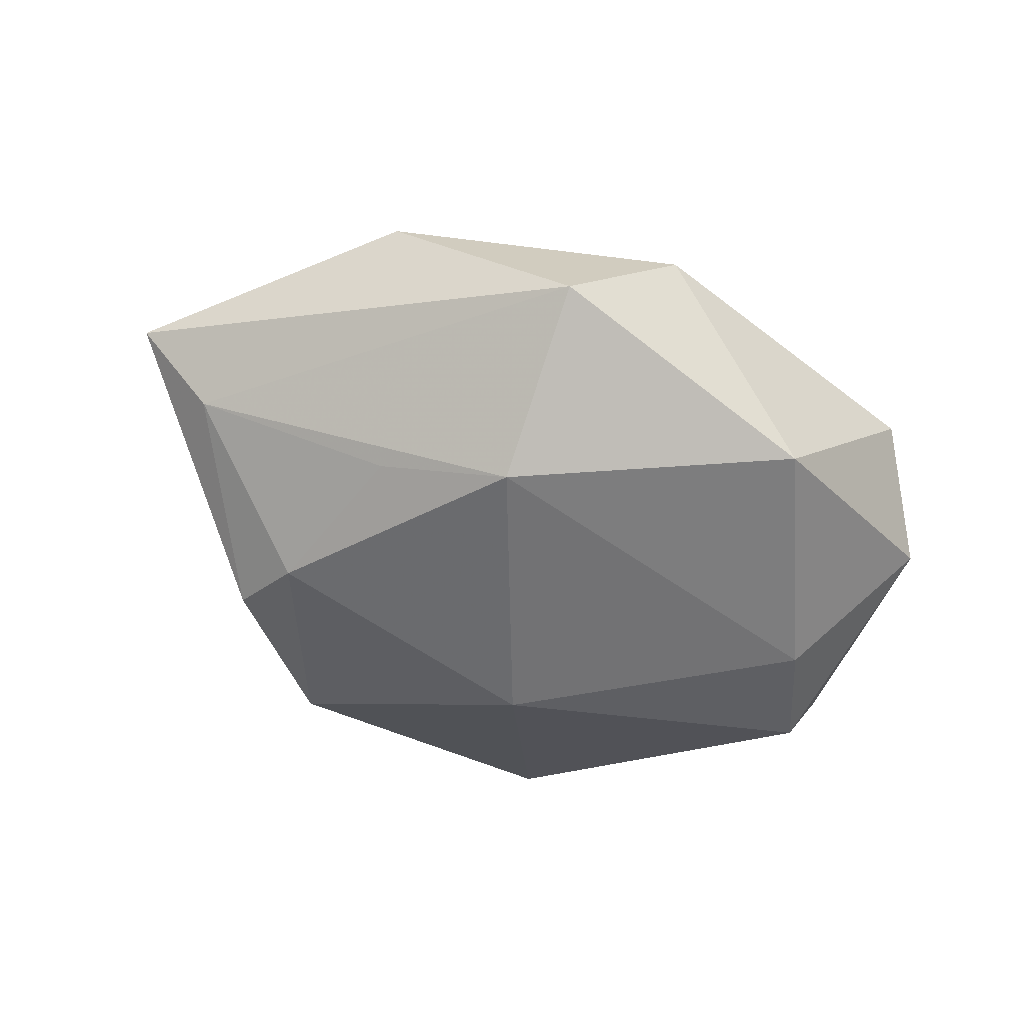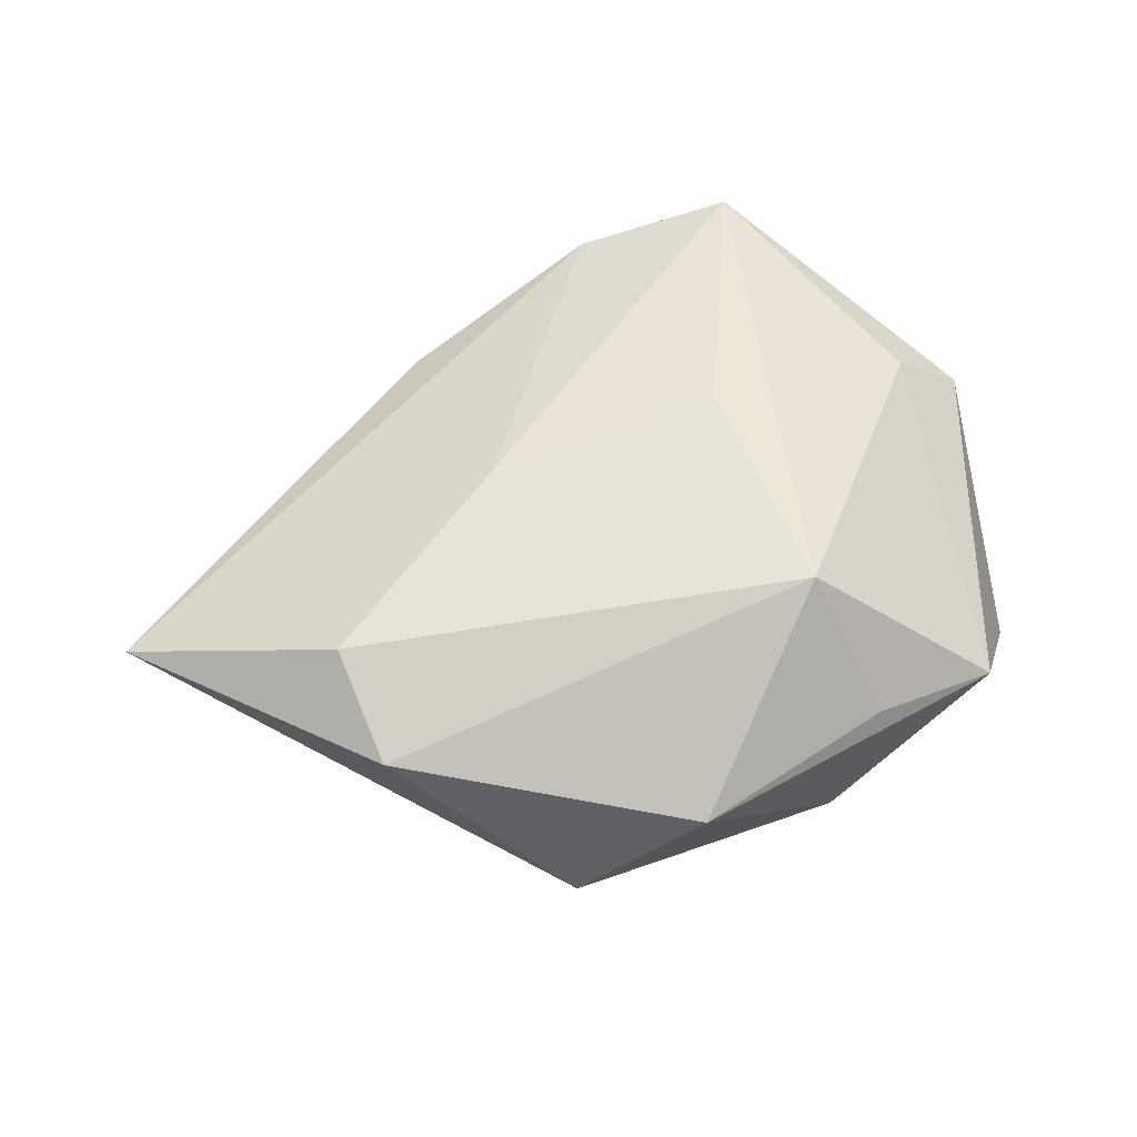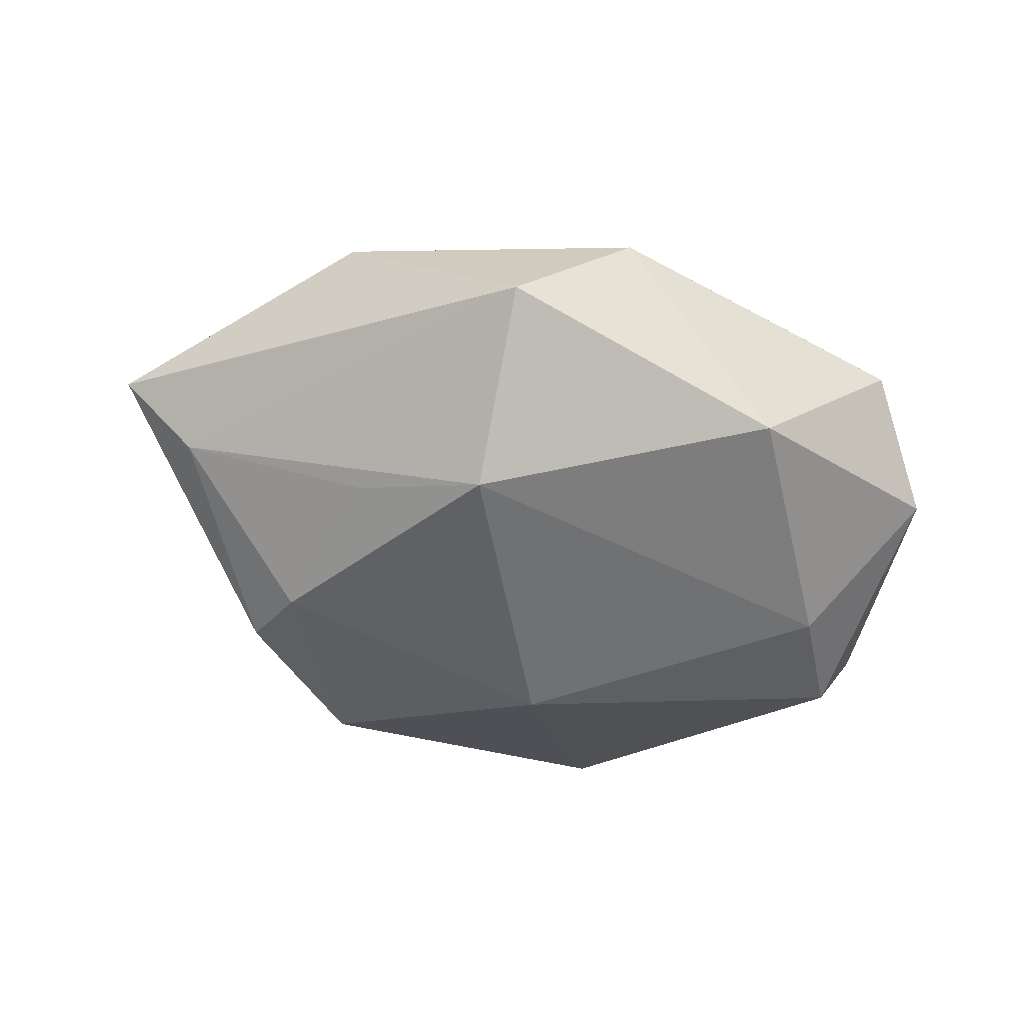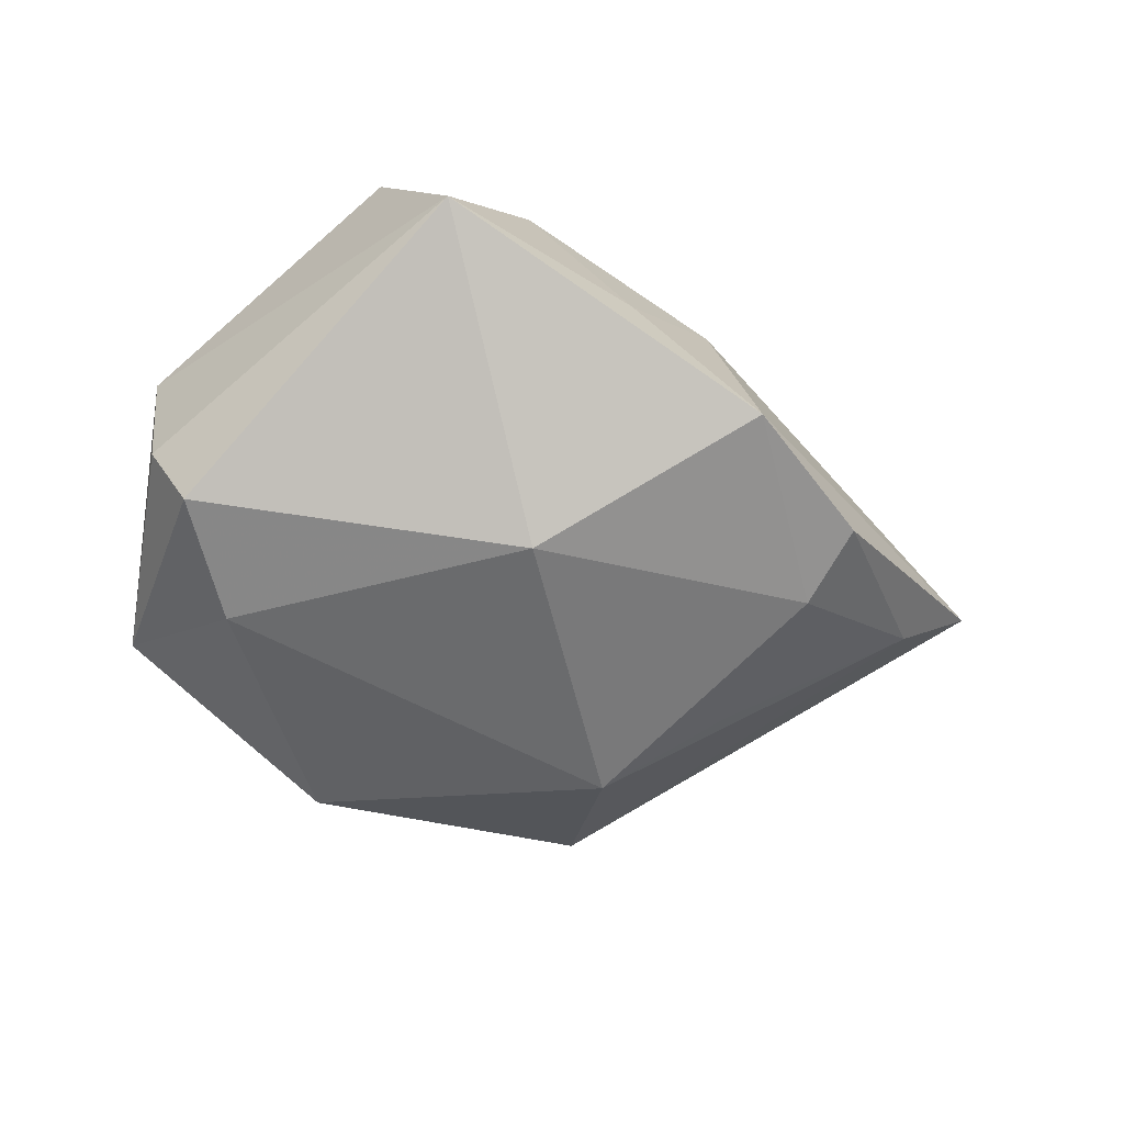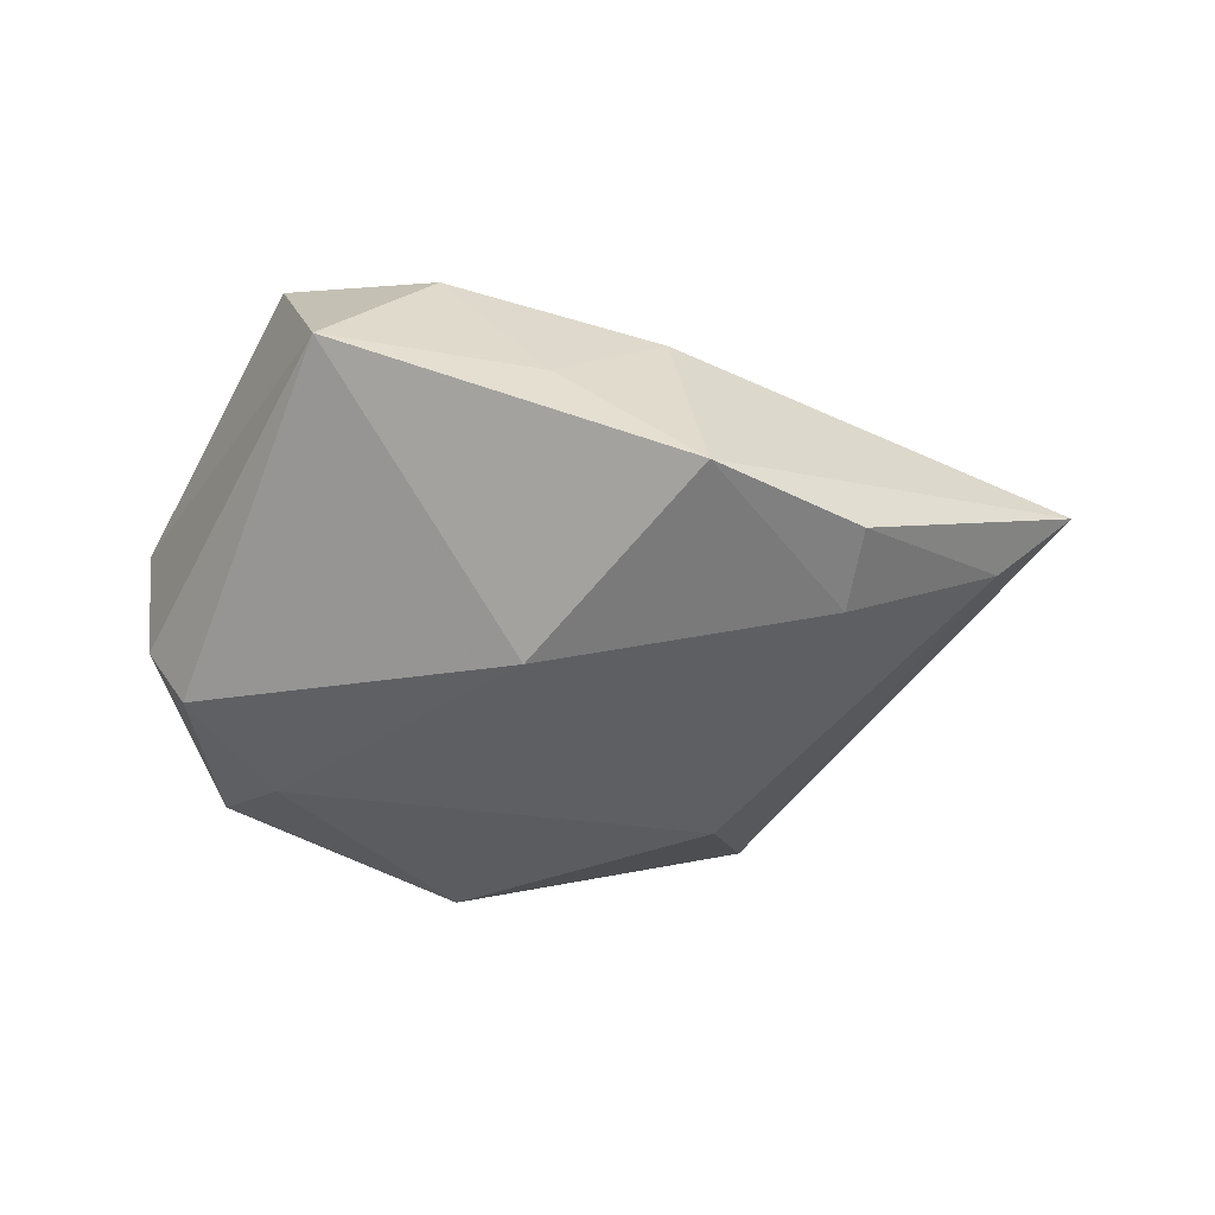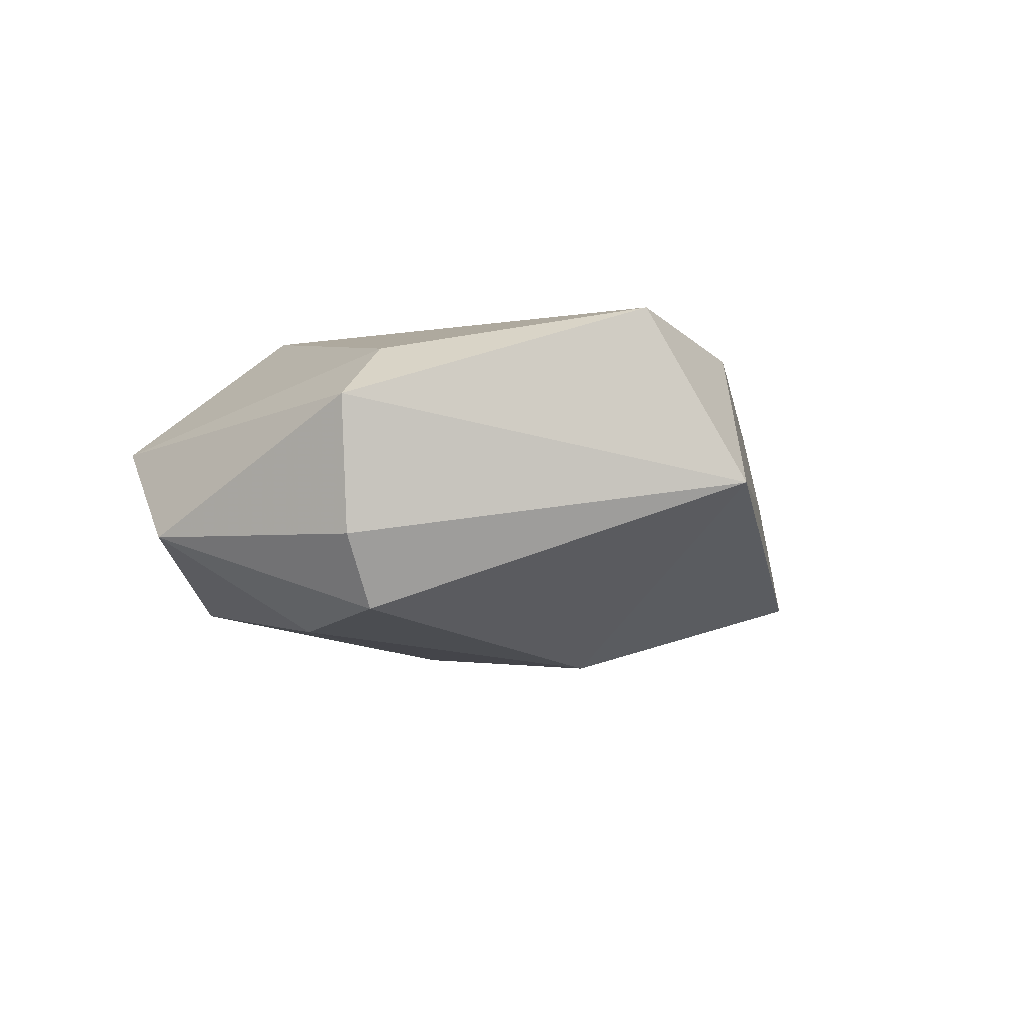
<metadata>
{"format":"obj","ext":"obj","renderer":"f3d","projection":"perspective","resolution":1024,"background":"white","views":[{"elev":-52.0,"azim":-33.0,"up":"+Z"},{"elev":56.3,"azim":-24.4,"up":"+Z"},{"elev":-50.7,"azim":-23.7,"up":"+Z"},{"elev":-58.1,"azim":158.8,"up":"+Z"},{"elev":-45.5,"azim":-179.1,"up":"+Z"},{"elev":-5.9,"azim":111.9,"up":"+Z"}]}
</metadata>
<code>
v -0.03408 0.02482 -0.01327
v -0.01395 0.03183 0.008414
v -0.03226 0.01531 -0.01609
v -0.06022 0.007335 0.006794
v -0.01457 0.005658 0.01854
v 0.03013 -0.03508 0.004249
v -0.01877 -0.01562 -0.02021
v 0.01274 0.003718 0.02012
v 0.01179 -0.03419 -0.015
v 0.03943 0.002663 -0.0162
v -0.001697 0.03708 -0.002014
v 0.02247 0.04207 -0.001672
v 0.01146 -0.024 0.0208
v 0.03042 -0.00979 -0.01829
v 0.04434 0.002115 -0.008039
v -0.03933 -0.02122 0.01146
v 0.01069 0.03611 0.01457
v 0.04626 0.002263 0.00748
v -0.01778 0.03539 -0.01429
v -0.03931 -0.008548 0.01675
v 0.03823 0.003132 0.01382
v 0.02847 0.03214 0.01828
v 0.001548 0.01426 -0.02217
v 0.03931 -0.02534 -0.007142
v -0.05067 0.007105 -0.002245
v -0.02257 -0.03553 -0.006696
v -0.0304 -0.004732 -0.01421
v 0.01513 -0.03565 0.006985
v -0.008671 -0.03945 0.005448
f 6 29 9
f 9 29 26
f 26 7 9
f 13 29 28
f 28 6 13
f 29 6 28
f 23 3 19
f 7 3 23
f 24 6 9
f 18 6 24
f 21 22 13
f 18 22 21
f 13 6 21
f 21 6 18
f 19 4 2
f 12 22 18
f 12 23 19
f 10 23 12
f 1 4 19
f 19 3 1
f 25 26 4
f 7 26 25
f 4 1 25
f 25 1 3
f 14 23 10
f 14 24 9
f 10 24 14
f 9 7 14
f 7 23 14
f 13 22 8
f 4 20 5
f 5 8 22
f 5 20 13
f 13 8 5
f 16 26 29
f 16 29 13
f 13 20 16
f 4 26 16
f 16 20 4
f 15 12 18
f 10 12 15
f 18 24 15
f 15 24 10
f 19 2 11
f 11 12 19
f 27 3 7
f 7 25 27
f 27 25 3
f 17 5 22
f 22 12 17
f 17 2 4
f 4 5 17
f 17 11 2
f 12 11 17

</code>
